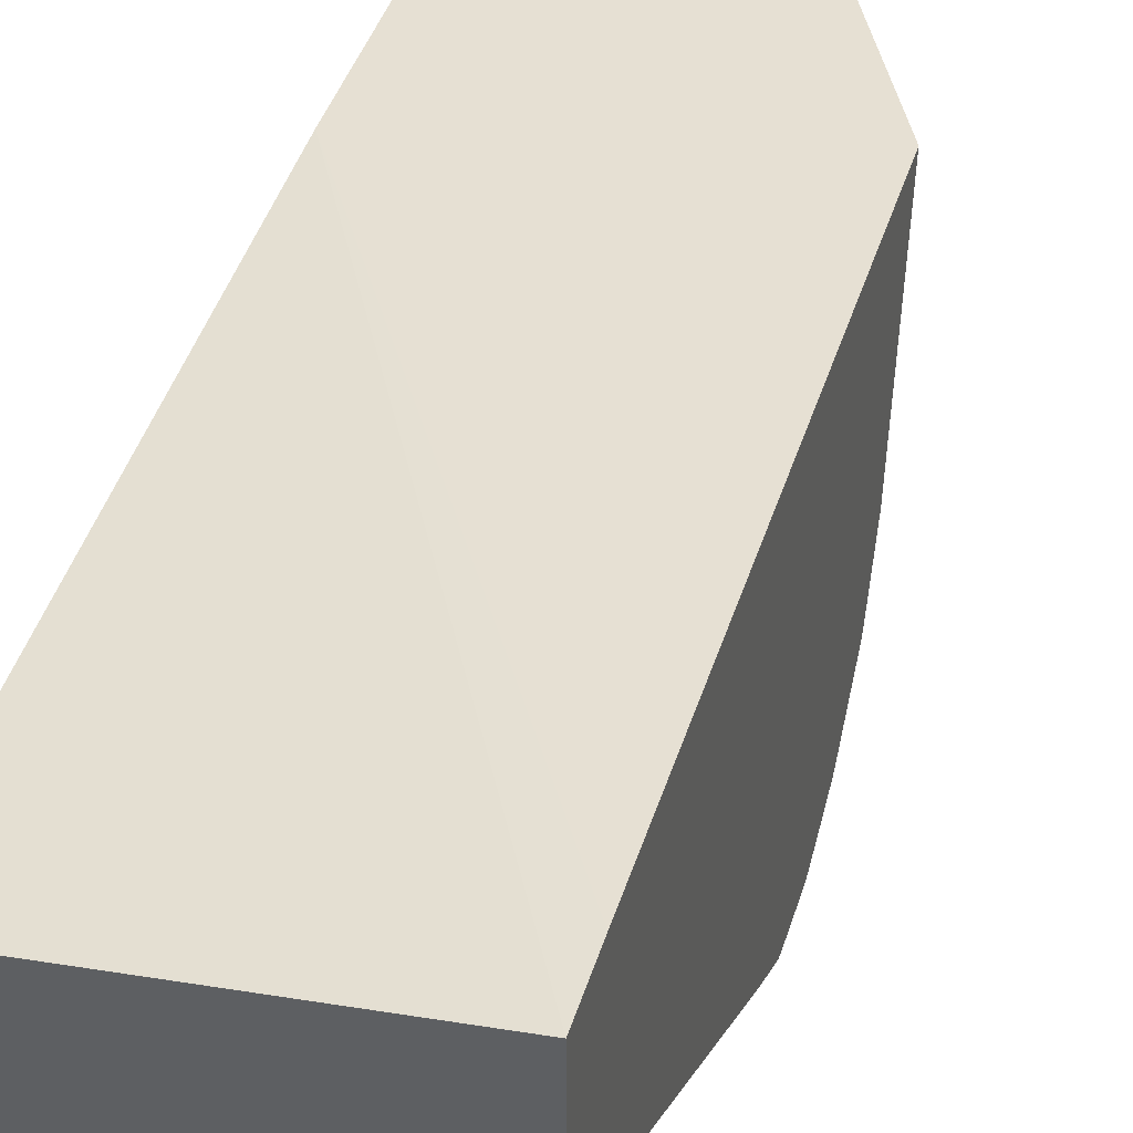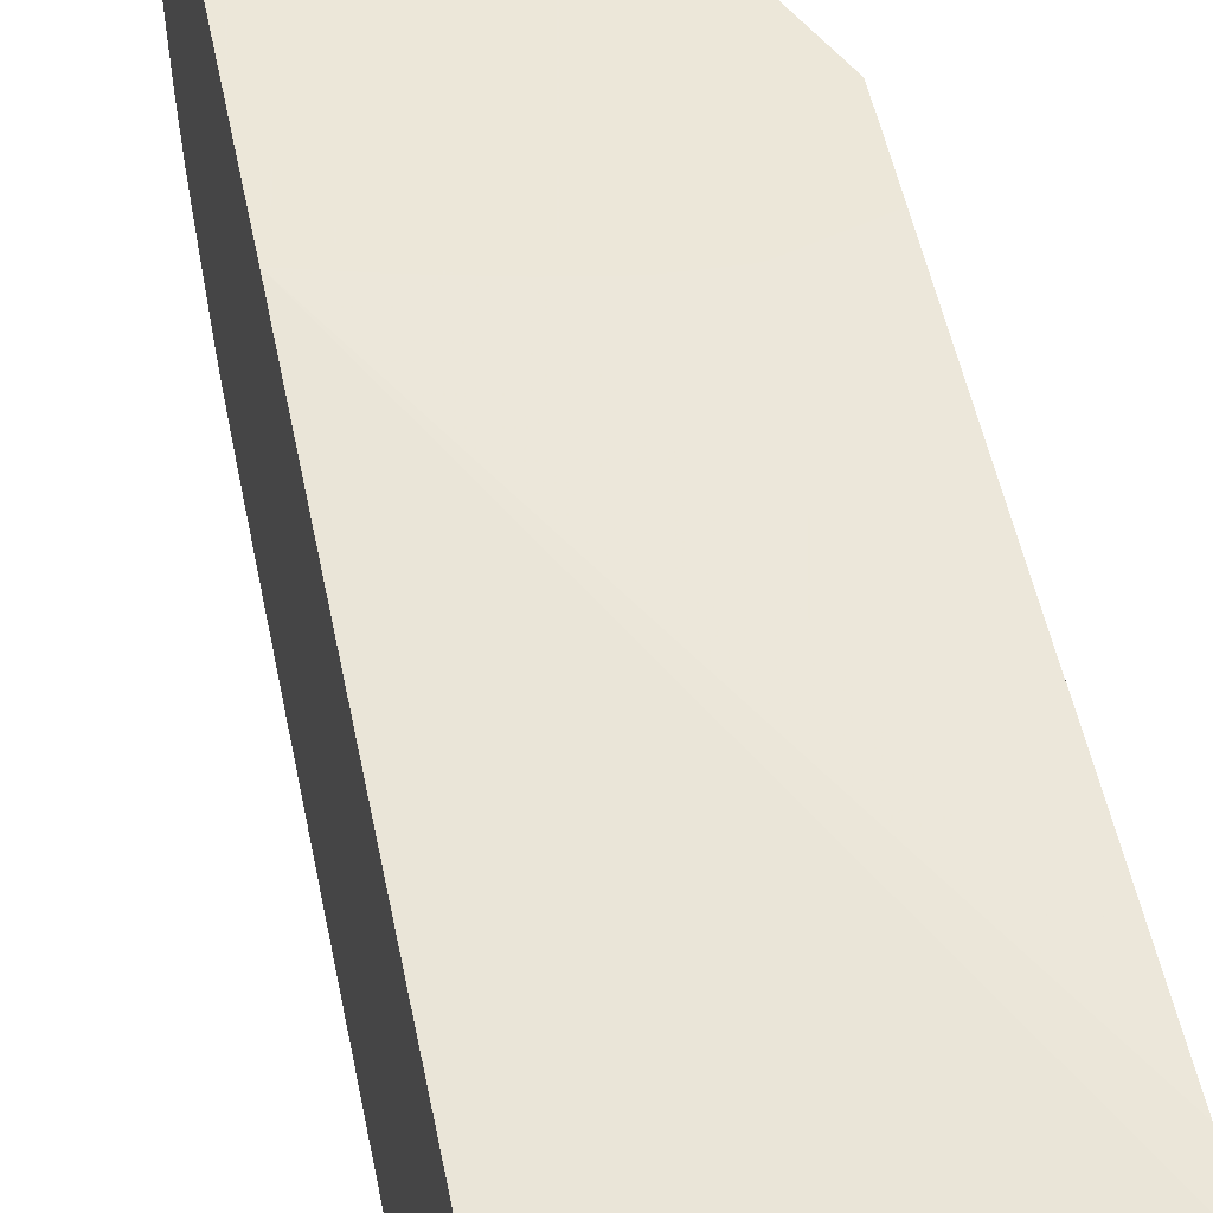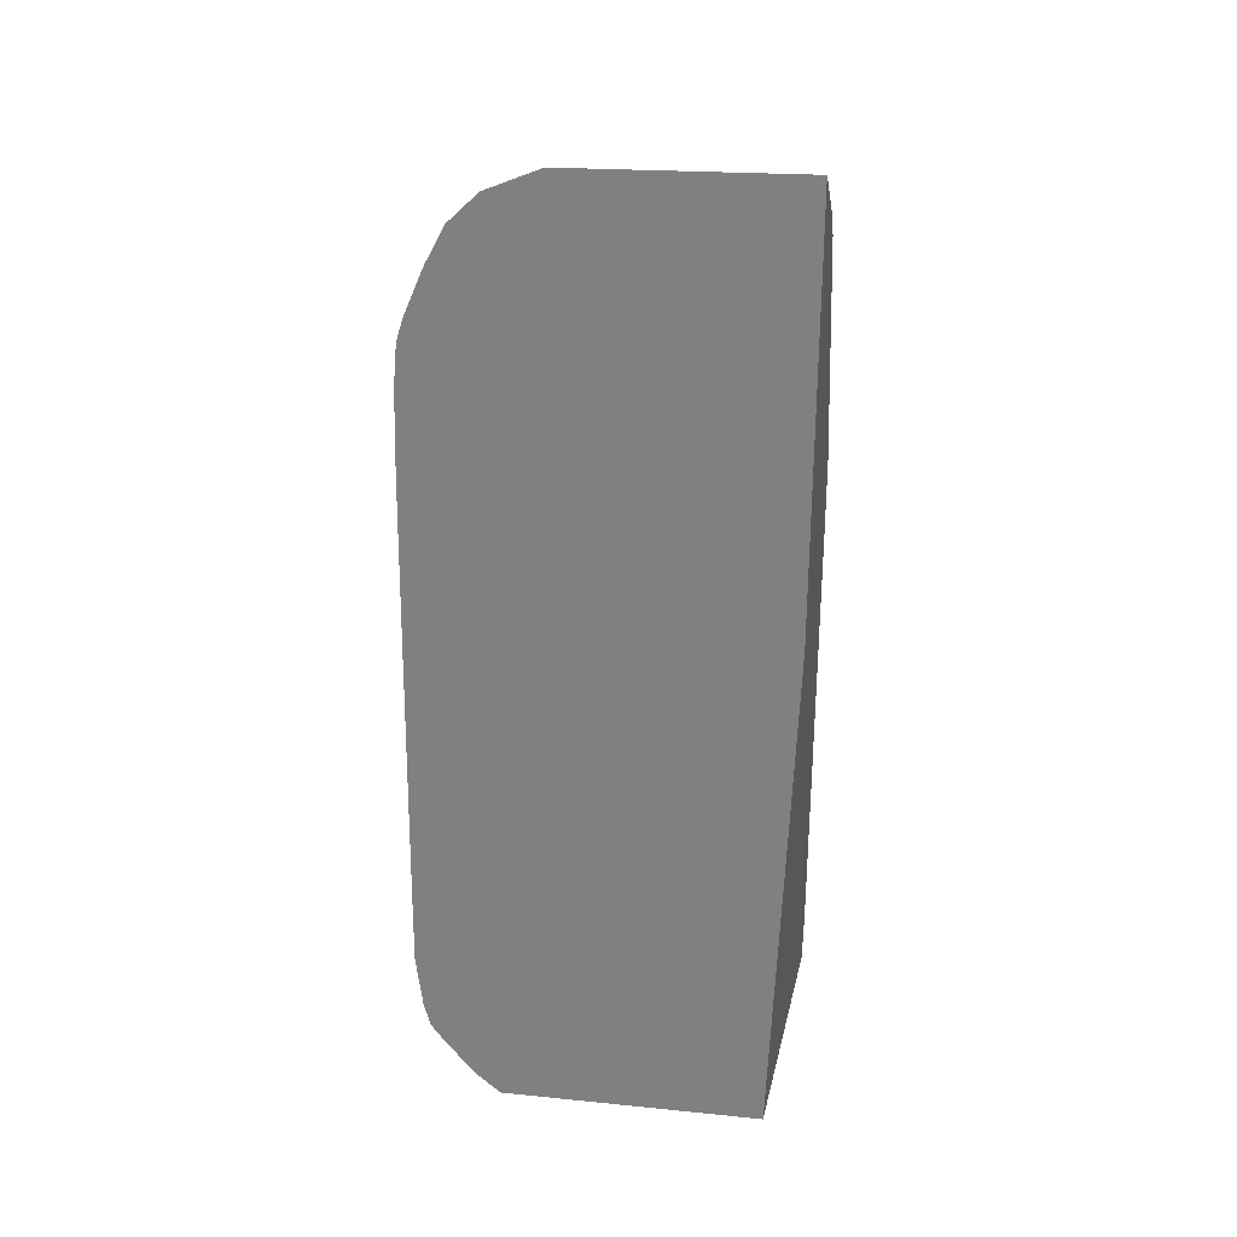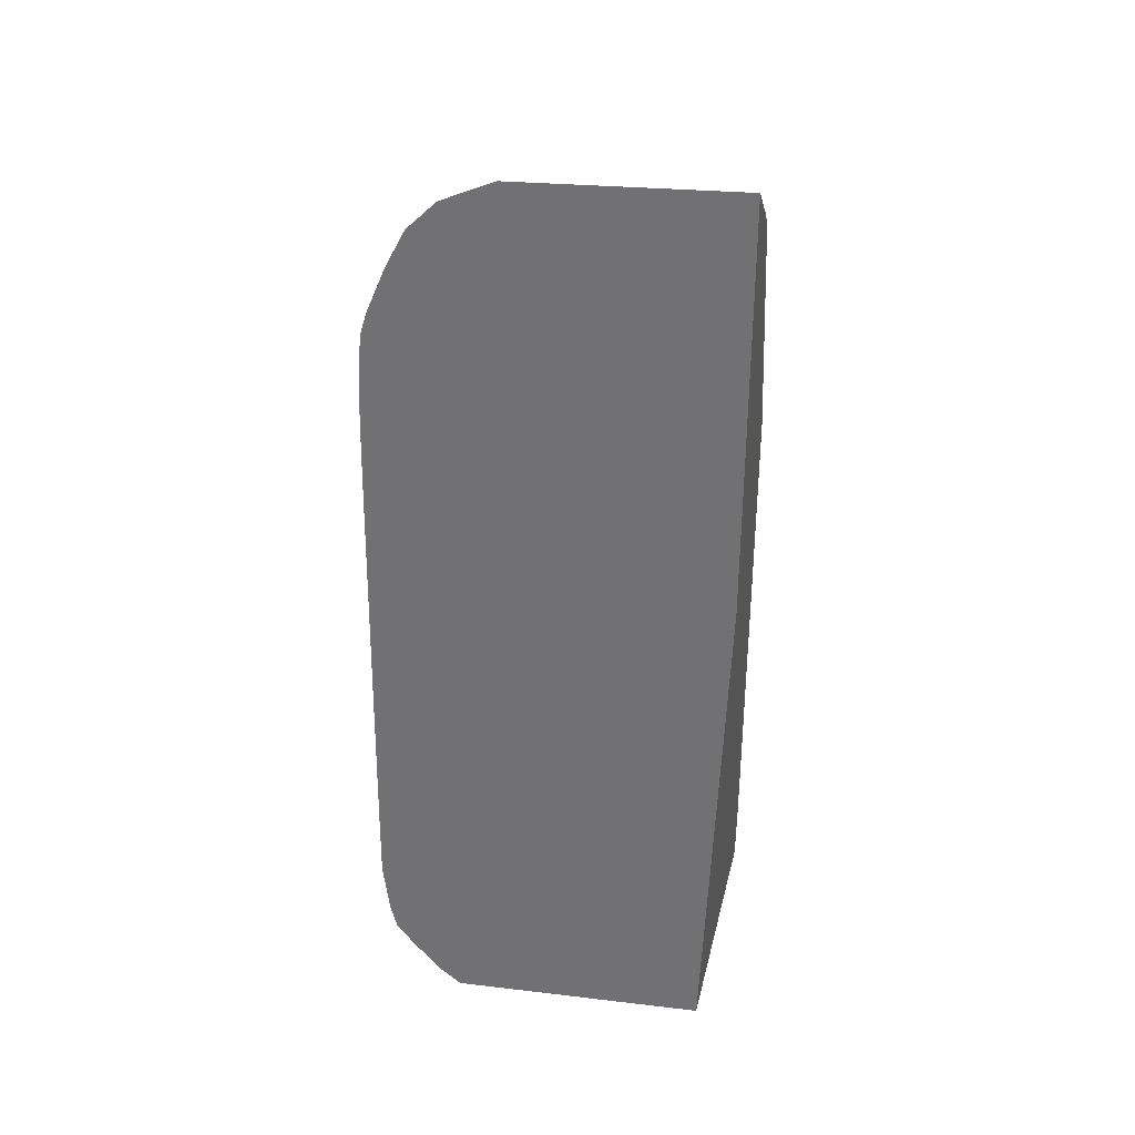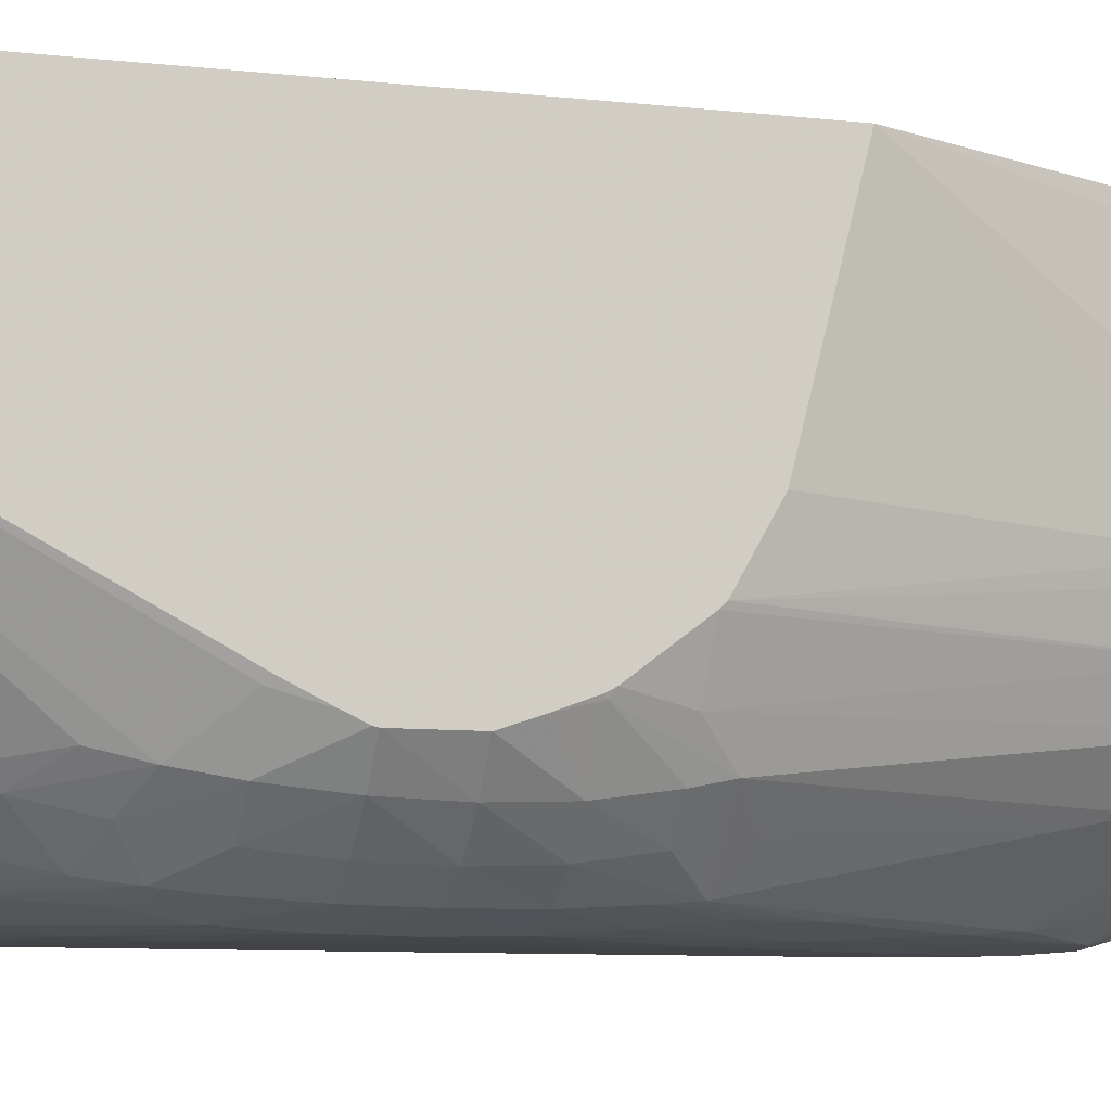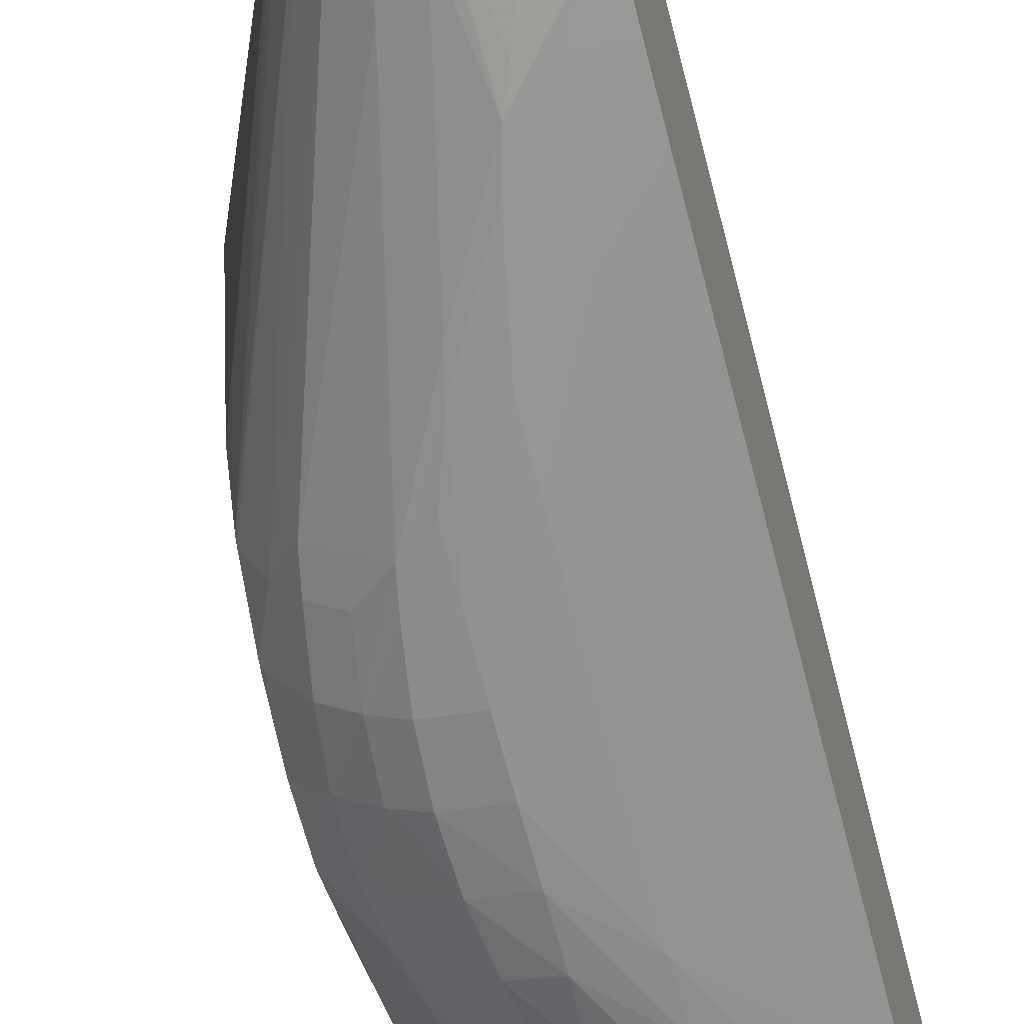
<metadata>
{"format":"obj","ext":"obj","renderer":"f3d","projection":"perspective","resolution":1024,"background":"white","views":[{"elev":38.4,"azim":-164.4,"up":"+Y"},{"elev":50.2,"azim":168.8,"up":"+Y"},{"elev":28.5,"azim":98.6,"up":"+Z"},{"elev":33.3,"azim":99.2,"up":"+Z"},{"elev":-10.5,"azim":-106.3,"up":"+Y"},{"elev":-65.4,"azim":14.5,"up":"+Y"}]}
</metadata>
<code>
v 0.001344 -0.05477 0.0928
v 0.001344 -0.05472 0.0901
v 0.004033 -0.05468 0.08742
v 0.006515 -0.05458 0.08473
v 0.004033 -0.05466 0.0901
v 0.006515 -0.05449 0.09259
v 0.006515 -0.05445 0.09549
v 0.006515 -0.05438 0.1007
v 0.001344 -0.05473 0.09549
v -0.001344 -0.05477 0.09817
v -0.001344 -0.05475 0.09549
v 0.001344 -0.05452 0.08742
v 0.004033 -0.05453 0.08473
v -0.001344 -0.05462 0.0928
v 0.006515 -0.05425 0.08181
v 0.006515 -0.05456 0.08742
v 0.006515 -0.05452 0.0901
v 0.001344 -0.05466 0.1009
v 0.006515 -0.05426 0.1087
v 0.001344 -0.05461 0.1035
v 0.001344 -0.05455 0.1062
v -0.001344 -0.05467 0.1009
v -0.003539 -0.05428 0.09817
v -0.003463 -0.05425 0.09549
v -0.001445 -0.05423 0.09011
v -0.0005738 -0.05405 0.08742
v -0.0001515 -0.05388 0.08587
v 0.001477 -0.05409 0.08488
v 0.004033 -0.05409 0.08262
v -0.003168 -0.05409 0.0928
v 0.006515 -0.05391 0.0805
v 0.004033 -0.05443 0.1062
v 0.004033 -0.05439 0.1089
v 0.006515 -0.05422 0.1114
v 0.004033 -0.05433 0.1116
v 0.001344 -0.05434 0.1089
v -0.003381 -0.05421 0.1009
v -0.001344 -0.05442 0.1035
v -0.004883 -0.05343 0.09817
v -0.004807 -0.05337 0.09549
v -0.002868 -0.05391 0.09101
v -0.003075 -0.05145 0.08538
v -0.001345 -0.05243 0.08473
v 0.0006697 -0.05341 0.08408
v 0.002463 -0.0539 0.08319
v -0.002407 -0.05364 0.08922
v -0.001918 -0.05326 0.08742
v 0.005481 -0.05376 0.08077
v -0.004514 -0.05309 0.0928
v 0.006515 -0.0531 0.07938
v 0.006515 -0.05422 0.1116
v 0.006515 -0.05417 0.1141
v 0.006515 -0.05405 0.1168
v 0.004688 -0.05392 0.117
v 0.003815 -0.05407 0.1145
v -0.0003883 -0.05401 0.1089
v 0.002287 -0.05397 0.1138
v -0.001355 -0.05413 0.106
v -0.002992 -0.05398 0.1035
v -0.004727 -0.05327 0.1009
v -0.006369 -0.05208 0.09817
v -0.006389 -0.05202 0.09549
v -0.004076 -0.05251 0.09
v -0.003579 -0.05192 0.08742
v -0.005284 -0.05095 0.08898
v -0.007632 -0.04083 0.07639
v -0.00254 -0.05096 0.08359
v -0.0007469 -0.05162 0.08266
v 0.00133 -0.05248 0.08203
v 0.004033 -0.05342 0.08128
v 0.004141 -0.05197 0.07931
v 0.005109 -0.05125 0.07785
v -0.006055 -0.05174 0.0928
v 0.006515 -0.05156 0.0775
v 0.006515 -0.05404 0.117
v 0.005271 -0.05383 0.1185
v -5.038e-05 -0.05383 0.1104
v -0.00273 -0.05382 0.105
v 0.002772 -0.05378 0.1156
v -0.004336 -0.05281 0.1035
v -0.006096 -0.05192 0.1009
v -0.007632 -0.05058 0.09817
v -0.007632 -0.05061 0.09549
v -0.007632 -0.05057 0.09532
v -0.005655 -0.05139 0.09077
v -0.007632 -0.03533 0.07639
v 0.00568 -0.0498 0.07639
v 0.004141 -0.04978 0.07718
v 0.003316 -0.05069 0.07839
v 0.0001975 -0.05096 0.08086
v -0.007437 -0.04972 0.0928
v -0.007632 -0.04949 0.09302
v 0.001991 -0.05154 0.08018
v 0.005734 -0.04984 0.07639
v 0.006515 -0.0503 0.07639
v -0.007632 -0.05023 0.09456
v 0.006515 -0.05388 0.1187
v 0.006515 -0.05353 0.1199
v 0.006515 -0.05255 0.1221
v 0.004161 -0.05161 0.1223
v 0.004238 -0.05295 0.1195
v 0.003342 -0.05352 0.117
v 0.002003 -0.05163 0.1197
v 0.0001989 -0.05088 0.1179
v -0.0001972 -0.0513 0.1161
v -0.003856 -0.0523 0.1059
v -0.005407 -0.05114 0.105
v 0.002473 -0.05126 0.1213
v -0.005669 -0.05147 0.1035
v -0.007632 -0.05014 0.09942
v -0.007527 -0.04971 0.101
v 0.006515 -0.03628 0.07639
v -0.007632 -0.03528 0.07935
v 0.006515 -0.03525 0.1046
v 0.006515 -0.05244 0.1224
v 0.005143 -0.05121 0.1239
v 0.0006586 -0.05044 0.1197
v -0.0001695 -0.04864 0.1213
v -0.00665 -0.04976 0.1035
v 0.003349 -0.05065 0.1231
v 0.001495 -0.04965 0.1222
v -0.007632 -0.04958 0.1009
v -0.007632 -0.04939 0.1012
v -0.007632 -0.03525 0.1038
v -0.007532 -0.03525 0.1036
v -0.006732 -0.03525 0.1034
v -0.004374 -0.03525 0.1027
v -0.004026 -0.03525 0.1026
v -0.001666 -0.03525 0.1027
v 0.0007583 -0.03525 0.1032
v 0.003787 -0.03525 0.1039
v 0.006515 -0.03525 0.1271
v 0.006515 -0.05145 0.1242
v 0.006515 -0.04988 0.1257
v 0.004161 -0.04975 0.1245
v 0.002311 -0.04885 0.124
v -0.0005725 -0.04707 0.1217
v -0.001557 -0.04707 0.1197
v -0.007632 -0.04747 0.1037
v -0.007632 -0.03525 0.1078
v 0.001798 -0.03525 0.1243
v 0.0005506 -0.04169 0.1234
v 0.005537 -0.04707 0.1263
v 0.006515 -0.04707 0.1269
v 0.006515 -0.04985 0.1258
v 0.002038 -0.04707 0.1242
v 0.0006933 -0.04707 0.1231
v 0.004033 -0.04707 0.1254
v -0.0009505 -0.04438 0.122
v -0.002346 -0.04442 0.1195
v -0.002643 -0.04535 0.1182
v -0.007632 -0.04724 0.1039
v -0.007632 -0.04447 0.1055
v -0.002385 -0.04169 0.1199
v -0.001047 -0.03631 0.1221
v -0.0009505 -0.03525 0.122
v 0.0009854 -0.03525 0.1237
v 0.0005105 -0.039 0.1234
v -0.001041 -0.04169 0.122
v 0.0005894 -0.04438 0.1234
v -0.001075 -0.039 0.1221
v -0.0004658 -0.03525 0.1226
v 0.0004537 -0.03525 0.1234
v 0.0004717 -0.03631 0.1234
f 80 107 109
f 80 109 81
f 76 101 102
f 81 109 111
f 81 111 110
f 79 108 103
f 81 110 82
f 79 102 108
f 77 79 103
f 78 107 80
f 78 106 107
f 77 105 78
f 77 104 105
f 77 103 104
f 86 113 114
f 76 102 79
f 78 105 106
f 86 114 112
f 103 108 104
f 91 96 92
f 108 120 121
f 108 116 120
f 107 118 119
f 107 111 109
f 108 121 118
f 107 119 111
f 105 107 106
f 89 93 90
f 104 107 105
f 104 117 118
f 104 108 117
f 101 108 102
f 100 108 101
f 100 116 108
f 100 115 116
f 99 115 100
f 104 118 107
f 76 100 101
f 66 85 91
f 76 98 99
f 66 139 152
f 66 123 139
f 66 122 123
f 66 110 122
f 66 82 110
f 66 87 88
f 66 83 82
f 66 152 153
f 66 84 83
f 66 92 96
f 66 91 92
f 66 90 67
f 66 89 90
f 66 72 89
f 66 88 72
f 108 118 117
f 66 96 84
f 66 153 140
f 66 140 124
f 66 124 113
f 76 97 98
f 75 97 76
f 73 91 85
f 73 96 91
f 73 84 96
f 72 93 89
f 72 95 74
f 72 94 95
f 72 87 94
f 72 88 87
f 71 93 72
f 70 93 71
f 69 93 70
f 69 90 93
f 68 90 69
f 67 90 68
f 66 113 86
f 76 99 100
f 110 111 122
f 150 153 152
f 111 123 122
f 141 158 142
f 141 157 158
f 140 155 156
f 140 154 155
f 140 150 154
f 140 153 150
f 138 152 139
f 142 158 159
f 138 151 152
f 137 150 138
f 137 149 150
f 137 147 149
f 136 148 146
f 136 143 148
f 136 144 143
f 136 145 144
f 138 150 151
f 142 159 160
f 142 160 148
f 142 148 143
f 66 94 87
f 161 164 163
f 158 161 159
f 158 164 161
f 157 164 158
f 157 163 164
f 155 162 156
f 155 161 162
f 154 161 155
f 154 159 161
f 150 152 151
f 149 154 150
f 149 159 154
f 149 160 159
f 147 160 149
f 146 148 160
f 146 160 147
f 136 147 137
f 111 119 123
f 136 146 147
f 134 145 136
f 114 124 140
f 114 125 124
f 114 126 125
f 114 127 126
f 114 128 127
f 114 129 128
f 114 130 129
f 114 140 156
f 114 131 130
f 113 130 131
f 113 129 130
f 113 128 129
f 113 127 128
f 113 126 127
f 113 125 126
f 113 124 125
f 113 131 114
f 114 156 162
f 161 163 162
f 114 163 157
f 132 143 144
f 132 142 143
f 132 141 142
f 120 136 121
f 119 138 139
f 119 139 123
f 118 138 119
f 118 137 138
f 118 136 137
f 118 121 136
f 116 136 120
f 116 135 136
f 116 134 135
f 116 133 134
f 115 133 116
f 114 141 132
f 114 157 141
f 134 136 135
f 66 95 94
f 114 162 163
f 66 86 112
f 12 25 26
f 12 14 25
f 11 24 14
f 11 23 24
f 10 23 11
f 10 22 23
f 10 21 22
f 12 26 27
f 10 20 21
f 9 18 10
f 8 19 18
f 8 18 9
f 5 16 17
f 4 16 5
f 4 17 16
f 4 6 17
f 10 18 20
f 12 27 28
f 12 28 13
f 13 29 15
f 23 37 39
f 22 38 37
f 22 36 38
f 22 37 23
f 21 36 22
f 21 35 36
f 21 33 35
f 20 33 21
f 19 33 32
f 19 34 33
f 18 33 20
f 18 32 33
f 18 19 32
f 15 29 31
f 14 30 25
f 14 24 30
f 13 28 29
f 4 7 6
f 23 39 24
f 4 8 7
f 4 34 19
f 3 13 4
f 2 14 12
f 2 11 14
f 2 13 3
f 2 12 13
f 1 11 2
f 1 10 11
f 4 13 15
f 1 9 10
f 1 7 8
f 1 6 7
f 1 5 6
f 1 4 5
f 1 3 4
f 1 2 3
f 66 112 95
f 1 8 9
f 4 15 31
f 4 31 50
f 4 50 74
f 4 51 34
f 4 52 51
f 4 53 52
f 4 75 53
f 4 97 75
f 4 98 97
f 4 99 98
f 4 115 99
f 4 133 115
f 4 134 133
f 4 145 134
f 4 144 145
f 4 132 144
f 4 114 132
f 4 112 114
f 4 95 112
f 4 74 95
f 4 19 8
f 24 39 40
f 5 17 6
f 25 41 26
f 53 76 54
f 53 75 76
f 50 72 74
f 49 62 73
f 49 73 63
f 48 72 50
f 48 71 72
f 54 76 57
f 48 70 71
f 46 63 64
f 45 70 48
f 45 69 70
f 44 69 45
f 44 68 69
f 44 67 68
f 43 67 44
f 46 64 47
f 54 57 55
f 56 77 78
f 56 78 59
f 65 85 66
f 64 85 65
f 63 85 64
f 63 73 85
f 24 40 30
f 62 83 84
f 61 83 62
f 61 82 83
f 61 81 82
f 60 81 61
f 60 80 81
f 60 78 80
f 59 78 60
f 57 76 79
f 56 79 77
f 56 57 79
f 56 59 58
f 42 67 43
f 42 66 67
f 62 84 73
f 42 64 65
f 33 51 52
f 33 34 51
f 31 48 50
f 30 40 49
f 30 49 41
f 29 48 31
f 29 45 48
f 28 45 29
f 27 47 42
f 27 46 47
f 27 41 46
f 27 45 28
f 27 44 45
f 27 43 44
f 26 41 27
f 25 30 41
f 42 65 66
f 33 52 35
f 35 52 53
f 27 42 43
f 35 54 55
f 35 53 54
f 41 49 63
f 40 62 49
f 39 62 40
f 39 61 62
f 39 60 61
f 38 56 58
f 41 63 46
f 37 59 60
f 35 55 36
f 37 60 39
f 36 56 38
f 36 55 57
f 42 47 64
f 36 57 56
f 37 38 58
f 37 58 59

</code>
